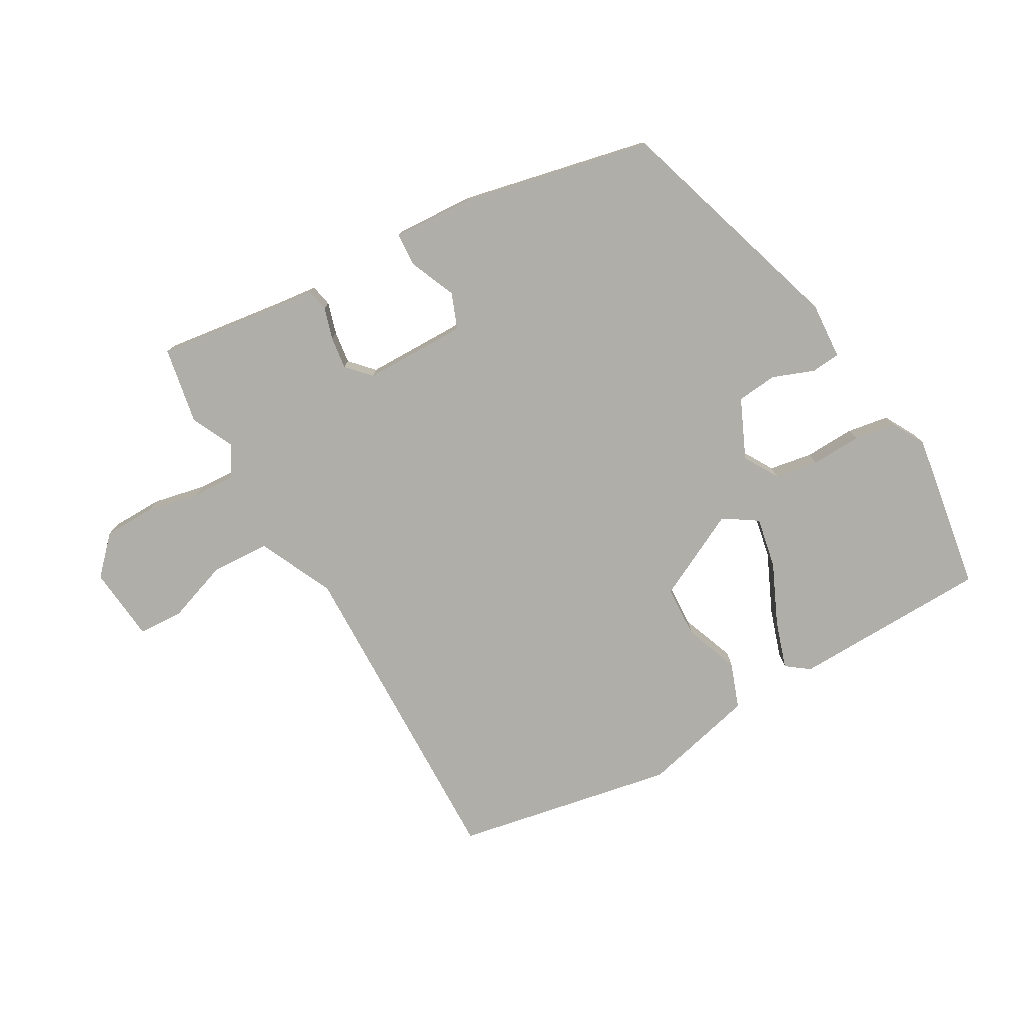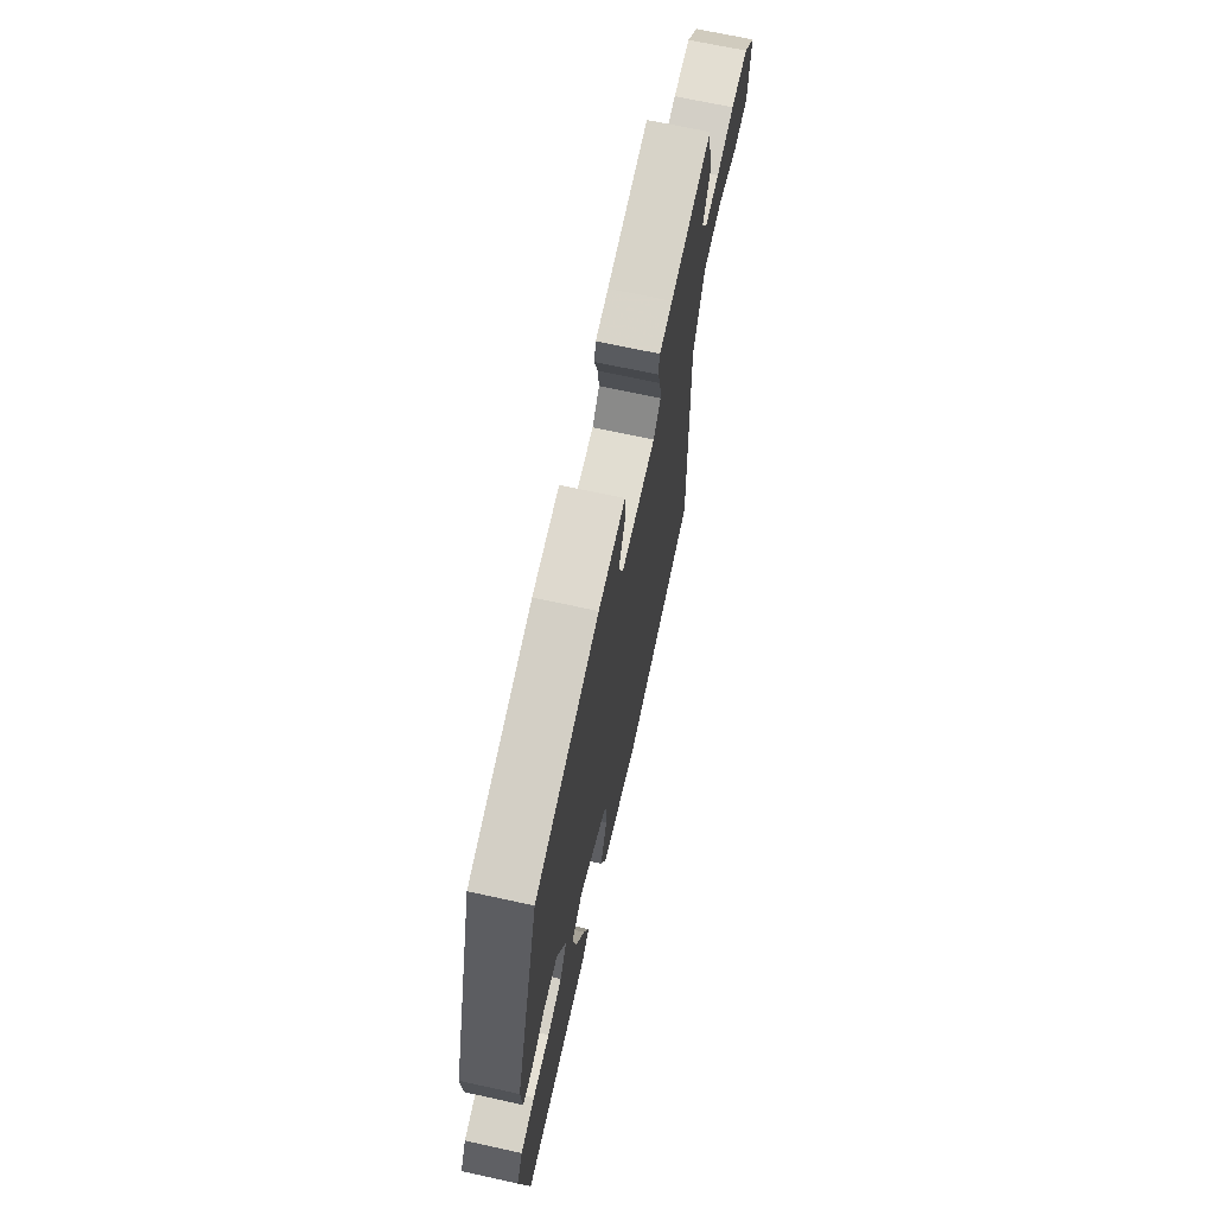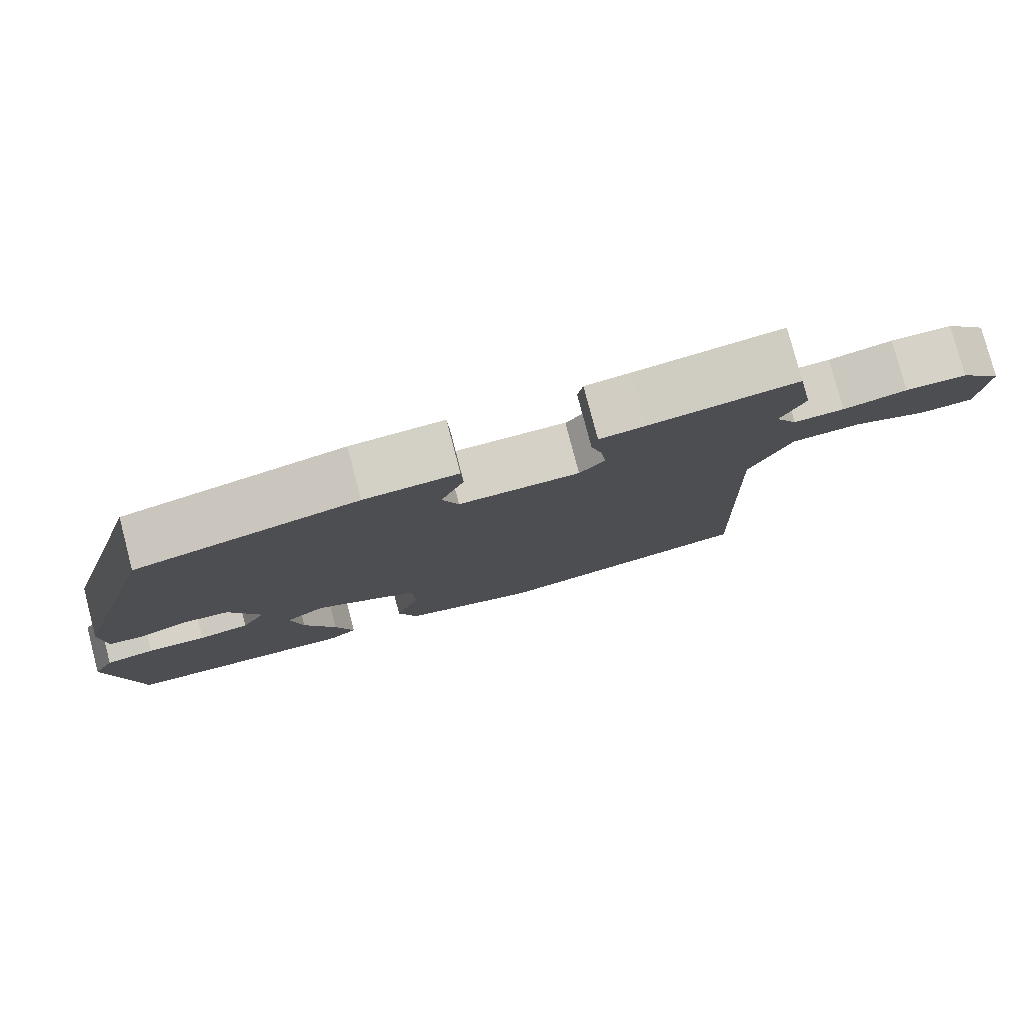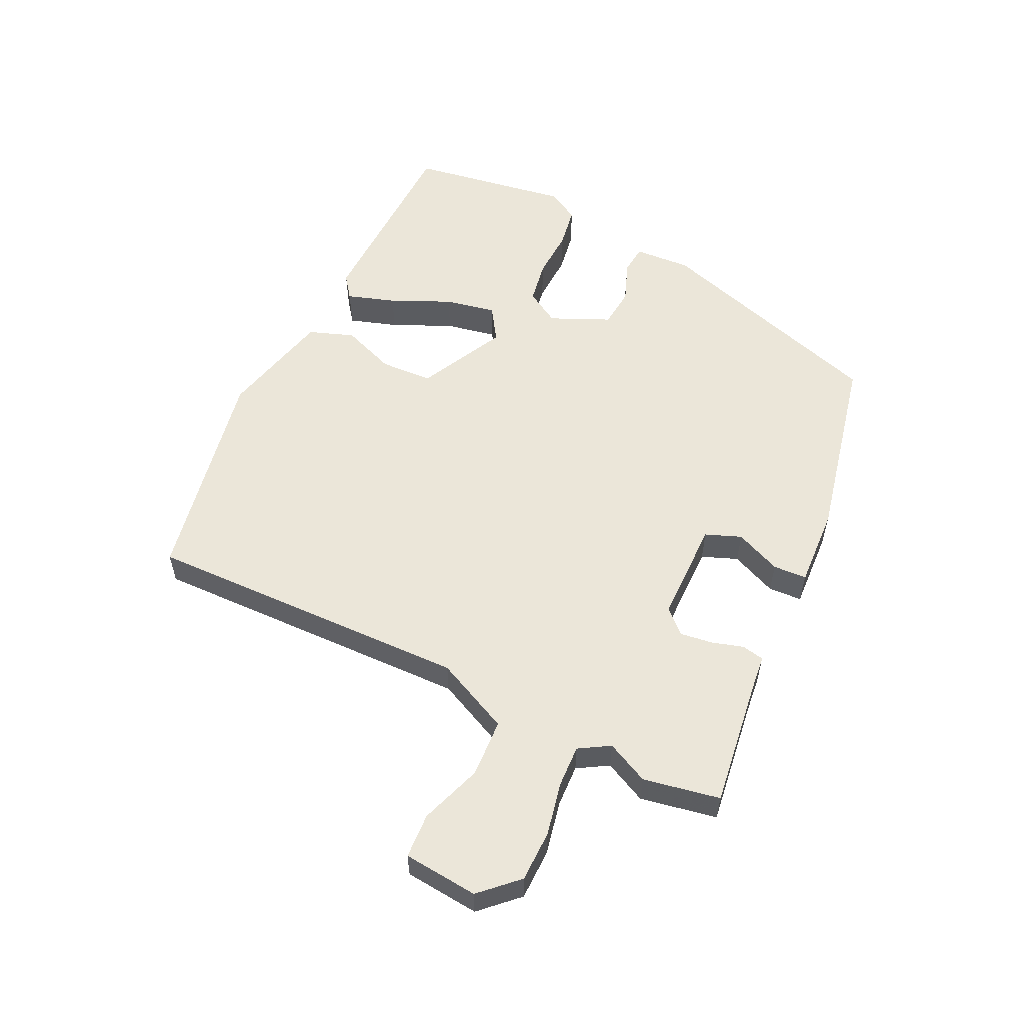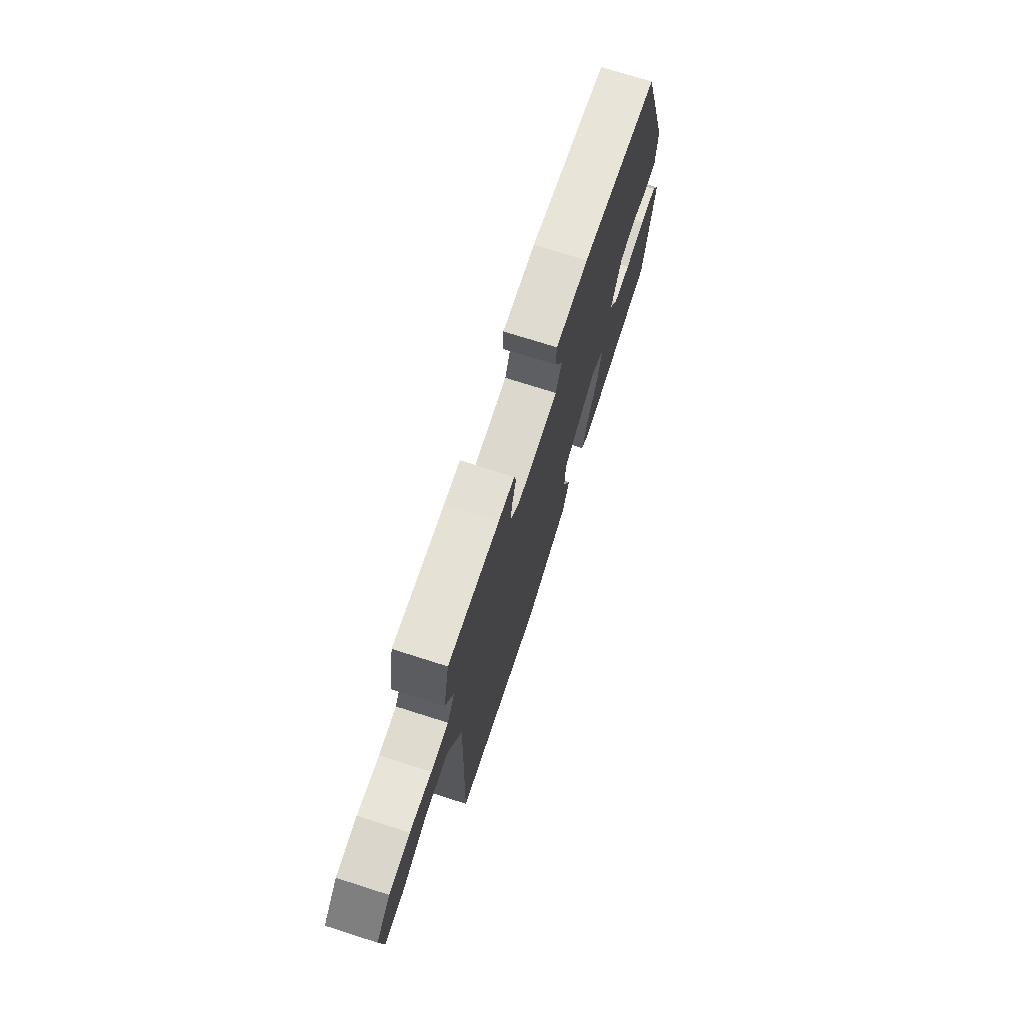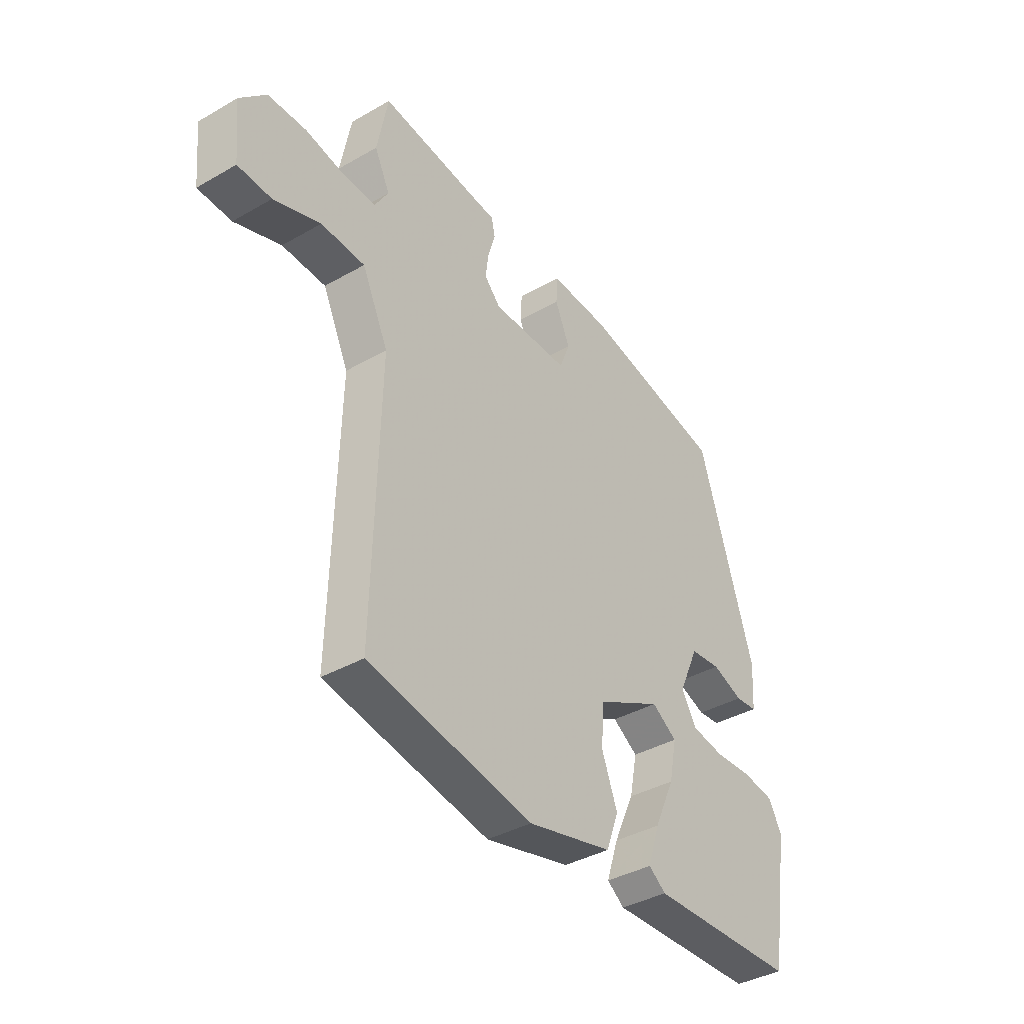
<metadata>
{"format":"obj","ext":"obj","renderer":"f3d","projection":"perspective","resolution":1024,"background":"white","views":[{"elev":-77.5,"azim":29.9,"up":"+Y"},{"elev":68.2,"azim":102.4,"up":"+Z"},{"elev":78.7,"azim":165.3,"up":"+Z"},{"elev":56.3,"azim":-64.1,"up":"+Y"},{"elev":73.1,"azim":-72.3,"up":"+Z"},{"elev":-38.1,"azim":-53.9,"up":"+Z"}]}
</metadata>
<code>
v 0.368 0.07 0.453
v 0.484 0.07 0.079
v 0.478 0.07 -0.011
v 0.432 0.07 -0.015
v 0.367 0.07 0.01
v 0.303 0.07 0.004
v 0.261 0.07 -0.089
v 0.293 0.07 -0.143
v 0.361 0.07 -0.155
v 0.44 0.07 -0.152
v 0.506 0.07 -0.163
v 0.534 0.07 -0.214
v 0.493 0.07 -0.466
v 0.182 0.07 -0.473
v 0.146 0.07 -0.446
v 0.171 0.07 -0.37
v 0.214 0.07 -0.276
v 0.23 0.07 -0.196
v 0.177 0.07 -0.161
v 0.039 0.07 -0.23
v 0.035 0.07 -0.313
v 0.067 0.07 -0.398
v 0.041 0.07 -0.469
v -0.138 0.07 -0.512
v -0.484 0.07 -0.445
v -0.47 0.07 0.069
v -0.525 0.07 0.187
v -0.617 0.07 0.192
v -0.715 0.07 0.158
v -0.786 0.07 0.162
v -0.797 0.07 0.28
v -0.742 0.07 0.337
v -0.661 0.07 0.338
v -0.577 0.07 0.32
v -0.51 0.07 0.317
v -0.481 0.07 0.365
v -0.513 0.07 0.432
v -0.49 0.07 0.553
v -0.293 0.07 0.526
v -0.232 0.07 0.519
v -0.225 0.07 0.484
v -0.24 0.07 0.434
v -0.247 0.07 0.383
v -0.213 0.07 0.346
v -0.051 0.07 0.344
v -0.029 0.07 0.4
v -0.06 0.07 0.473
v -0.057 0.07 0.526
v 0.069 0.07 0.519
v 0.368 0 0.453
v 0.484 0 0.079
v 0.478 0 -0.011
v 0.432 0 -0.015
v 0.367 0 0.01
v 0.303 0 0.004
v 0.261 0 -0.089
v 0.293 0 -0.143
v 0.361 0 -0.155
v 0.44 0 -0.152
v 0.506 0 -0.163
v 0.534 0 -0.214
v 0.493 0 -0.466
v 0.182 0 -0.473
v 0.146 0 -0.446
v 0.171 0 -0.37
v 0.214 0 -0.276
v 0.23 0 -0.196
v 0.177 0 -0.161
v 0.039 0 -0.23
v 0.035 0 -0.313
v 0.067 0 -0.398
v 0.041 0 -0.469
v -0.138 0 -0.512
v -0.484 0 -0.445
v -0.47 0 0.069
v -0.525 0 0.187
v -0.617 0 0.192
v -0.715 0 0.158
v -0.786 0 0.162
v -0.797 0 0.28
v -0.742 0 0.337
v -0.661 0 0.338
v -0.577 0 0.32
v -0.51 0 0.317
v -0.481 0 0.365
v -0.513 0 0.432
v -0.49 0 0.553
v -0.293 0 0.526
v -0.232 0 0.519
v -0.225 0 0.484
v -0.24 0 0.434
v -0.247 0 0.383
v -0.213 0 0.346
v -0.051 0 0.344
v -0.029 0 0.4
v -0.06 0 0.473
v -0.057 0 0.526
v 0.069 0 0.519
f 3 4 5
f 2 3 5
f 1 2 5
f 49 1 5
f 48 49 5
f 47 48 5
f 46 47 5
f 45 46 5 6
f 44 45 6 7
f 39 40 41 42
f 39 42 43
f 38 39 43
f 37 38 43
f 36 37 43
f 35 36 43 44
f 32 33 34
f 31 32 34
f 30 31 34
f 29 30 34
f 28 29 34
f 27 28 34 35
f 44 7 8
f 35 44 8
f 27 35 8
f 26 27 8
f 24 25 26
f 23 24 26
f 22 23 26
f 21 22 26
f 15 16 17
f 14 15 17
f 13 14 17
f 12 13 17
f 11 12 17
f 10 11 17
f 9 10 17
f 8 9 17 18
f 20 21 26
f 19 20 26
f 19 26 8
f 8 18 19
f 54 53 52
f 54 52 51
f 54 51 50
f 54 50 98
f 54 98 97
f 54 97 96
f 54 96 95
f 55 54 95 94
f 56 55 94 93
f 91 90 89 88
f 92 91 88
f 92 88 87
f 92 87 86
f 92 86 85
f 93 92 85 84
f 83 82 81
f 83 81 80
f 83 80 79
f 83 79 78
f 83 78 77
f 84 83 77 76
f 57 56 93
f 57 93 84
f 57 84 76
f 57 76 75
f 75 74 73
f 75 73 72
f 75 72 71
f 75 71 70
f 66 65 64
f 66 64 63
f 66 63 62
f 66 62 61
f 66 61 60
f 66 60 59
f 66 59 58
f 67 66 58 57
f 75 70 69
f 75 69 68
f 57 75 68
f 68 67 57
f 1 50 51 2
f 2 51 52 3
f 3 52 53 4
f 4 53 54 5
f 5 54 55 6
f 6 55 56 7
f 7 56 57 8
f 8 57 58 9
f 9 58 59 10
f 10 59 60 11
f 11 60 61 12
f 12 61 62 13
f 13 62 63 14
f 14 63 64 15
f 15 64 65 16
f 16 65 66 17
f 17 66 67 18
f 18 67 68 19
f 19 68 69 20
f 20 69 70 21
f 21 70 71 22
f 22 71 72 23
f 23 72 73 24
f 24 73 74 25
f 25 74 75 26
f 26 75 76 27
f 27 76 77 28
f 28 77 78 29
f 29 78 79 30
f 30 79 80 31
f 31 80 81 32
f 32 81 82 33
f 33 82 83 34
f 34 83 84 35
f 35 84 85 36
f 36 85 86 37
f 37 86 87 38
f 38 87 88 39
f 39 88 89 40
f 40 89 90 41
f 41 90 91 42
f 42 91 92 43
f 43 92 93 44
f 44 93 94 45
f 45 94 95 46
f 46 95 96 47
f 47 96 97 48
f 48 97 98 49
f 49 98 50 1

</code>
